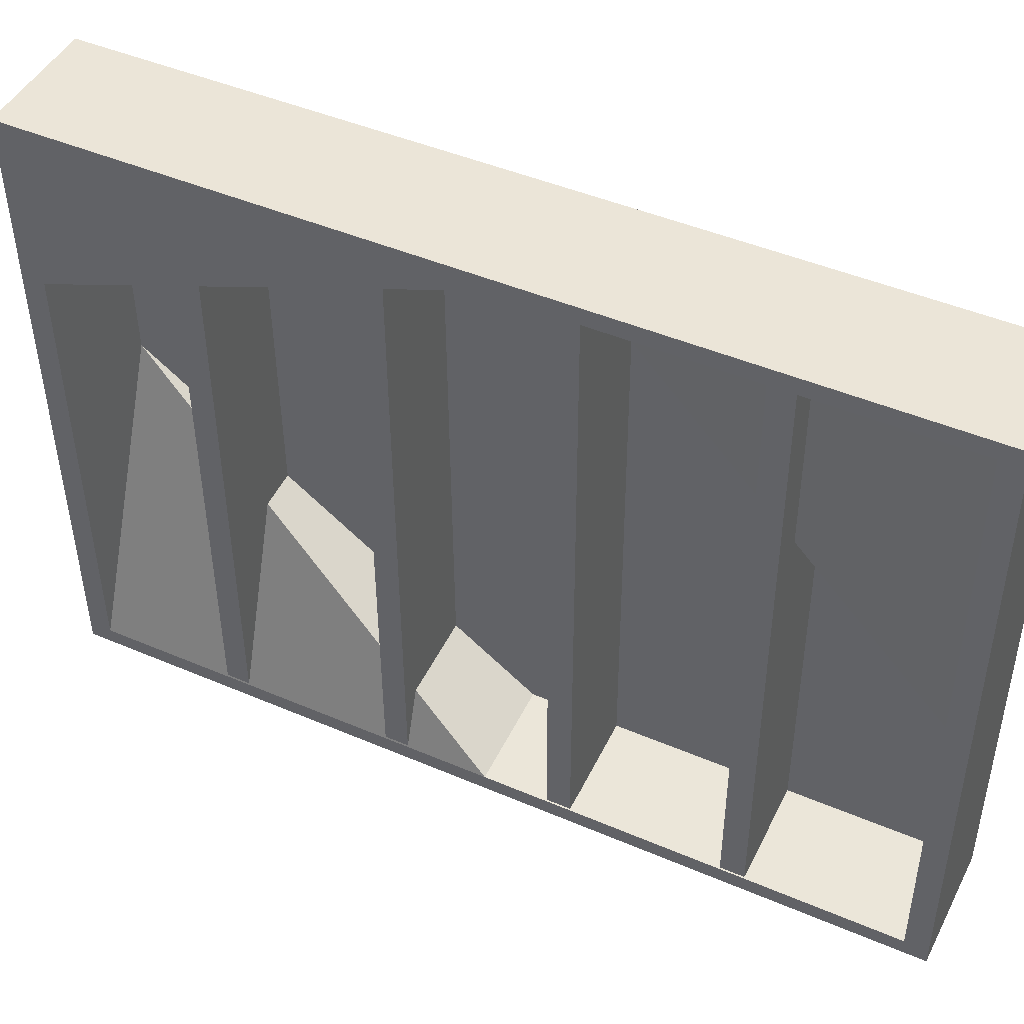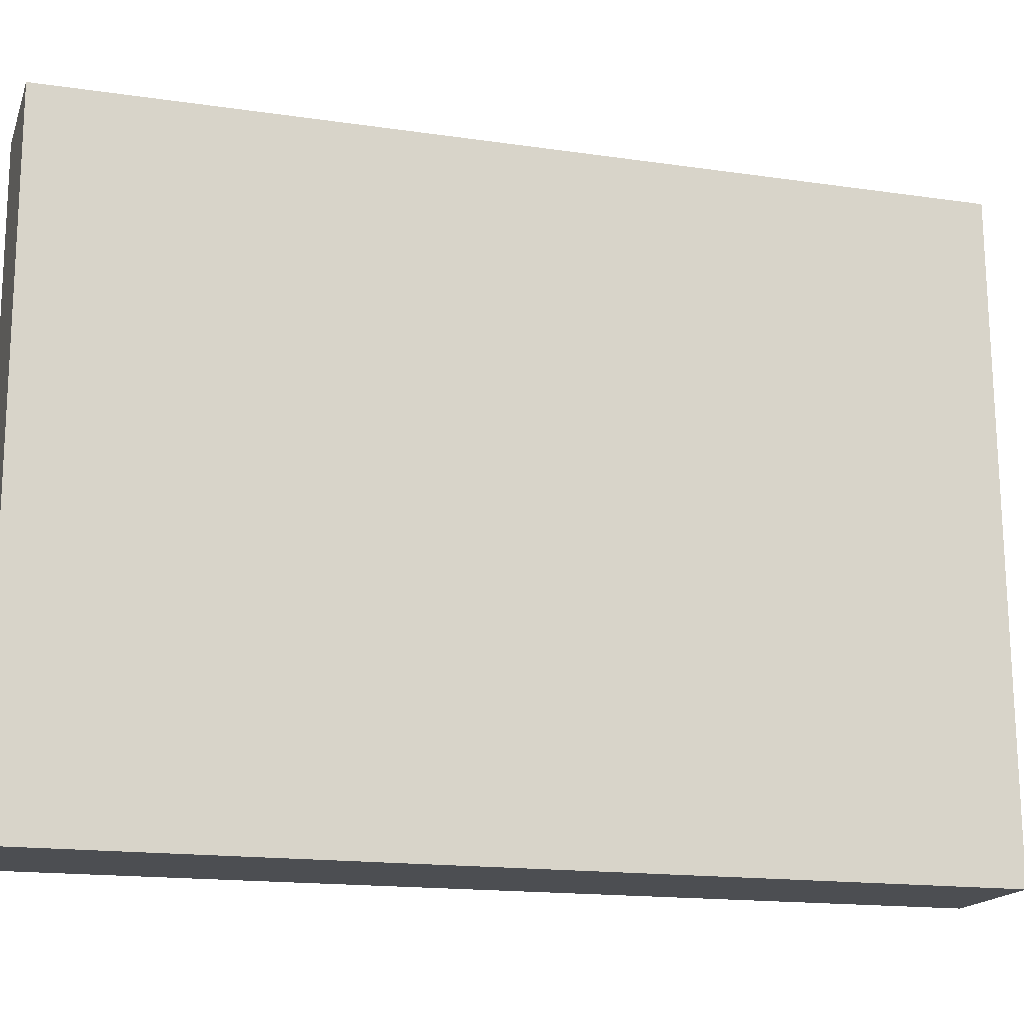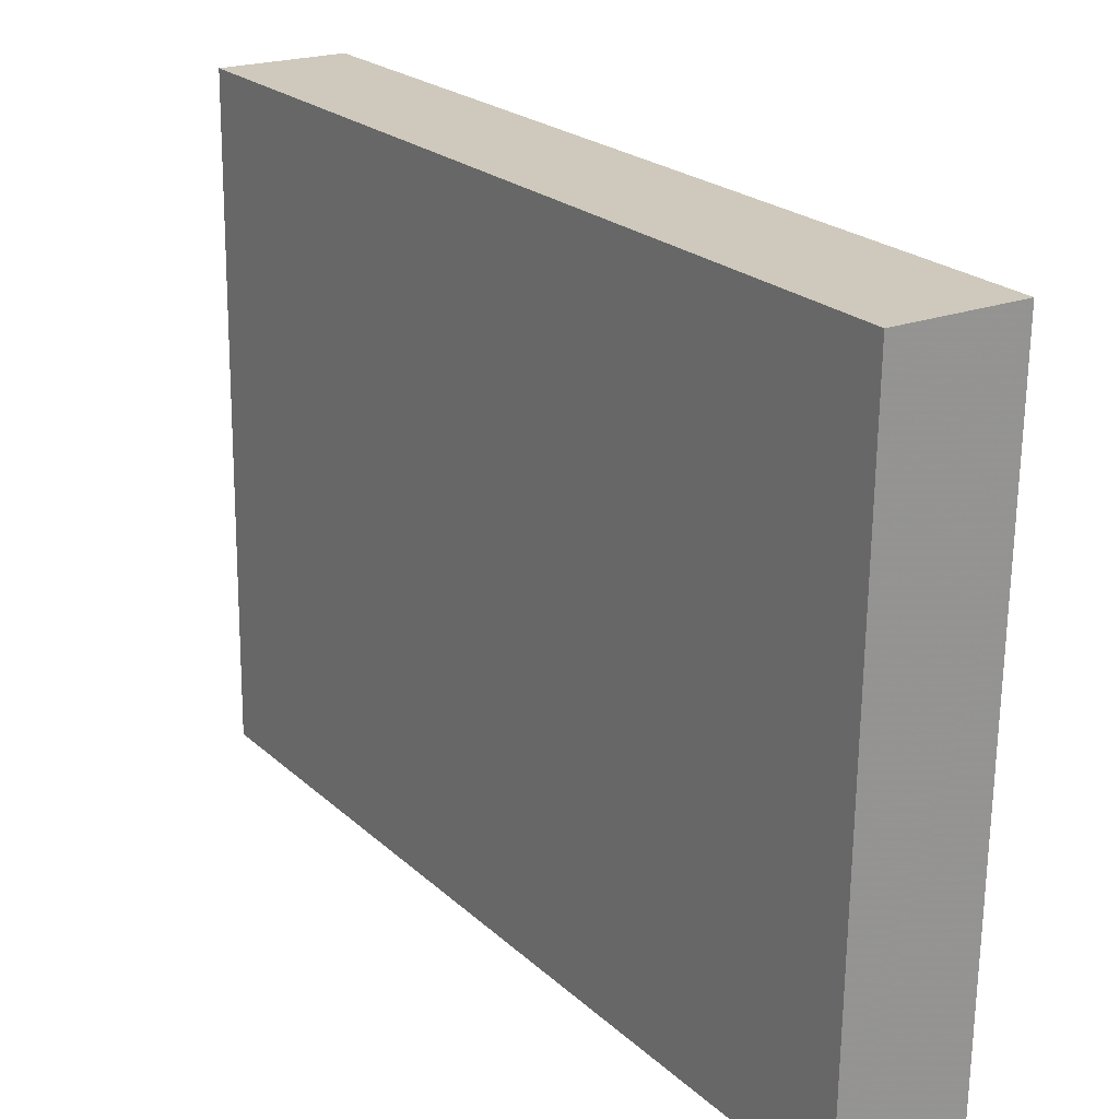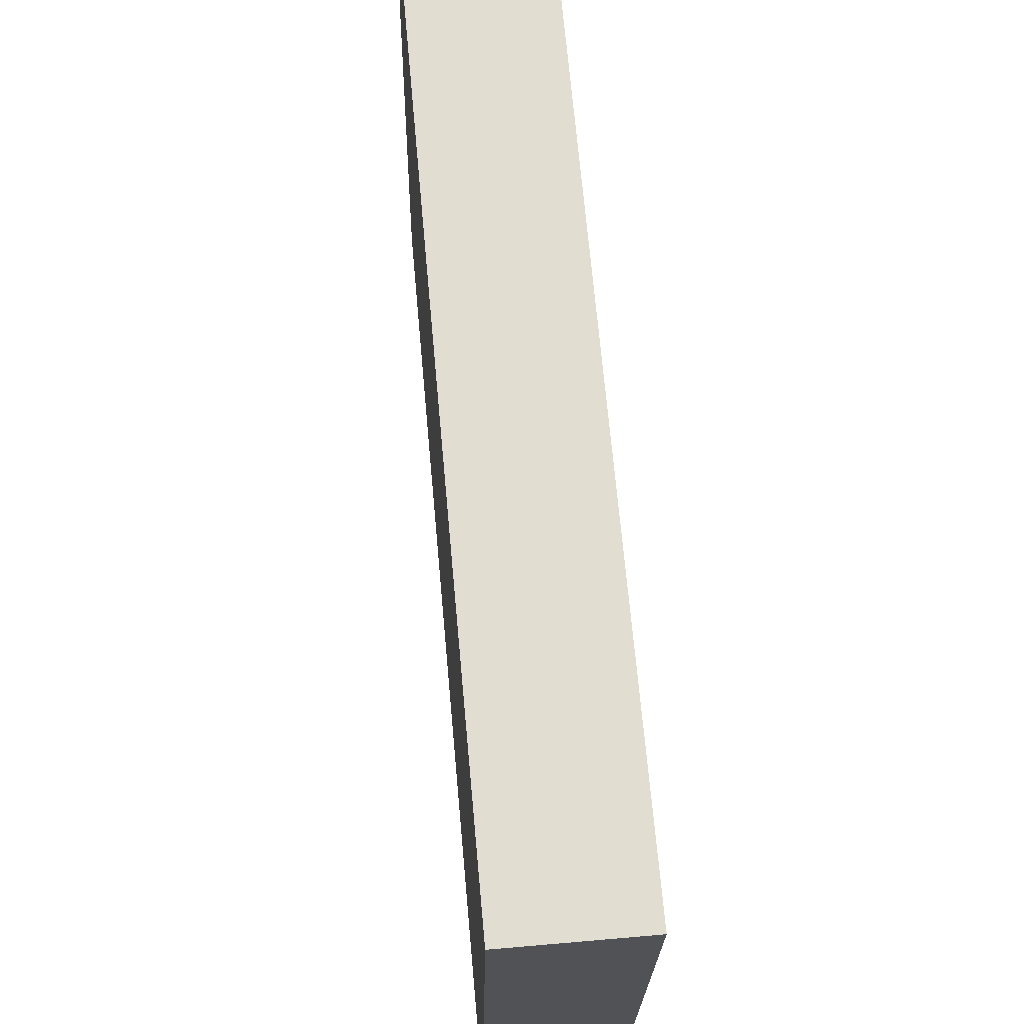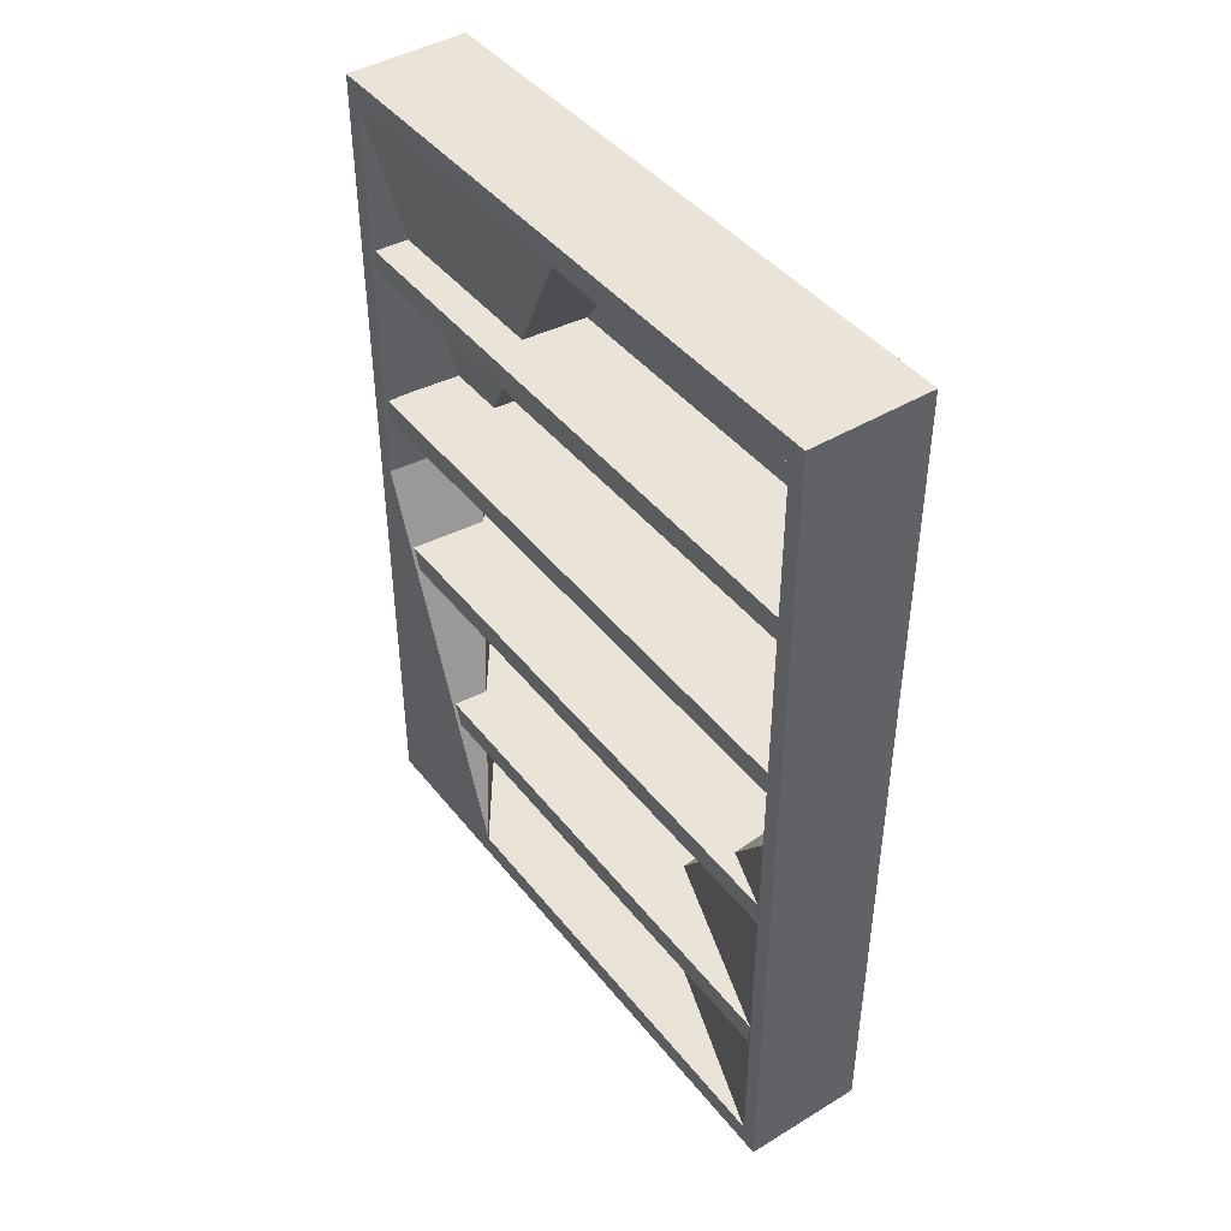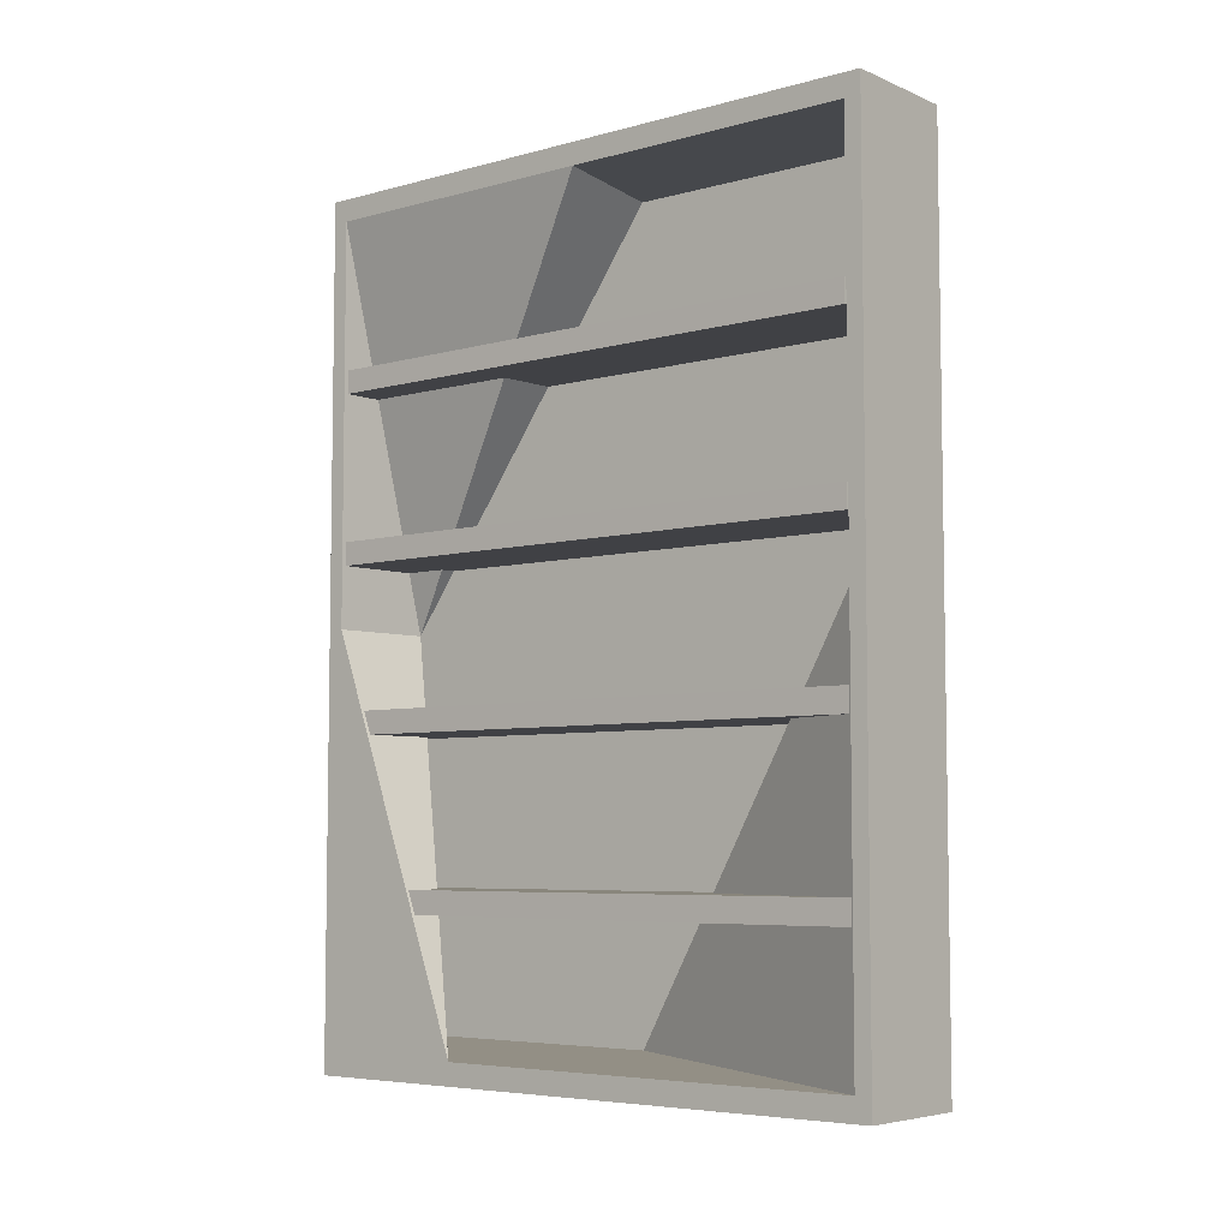
<metadata>
{"format":"obj","ext":"obj","renderer":"f3d","projection":"perspective","resolution":1024,"background":"white","views":[{"elev":45.5,"azim":116.3,"up":"+Z"},{"elev":-16.2,"azim":-106.8,"up":"+Z"},{"elev":22.8,"azim":-34.0,"up":"+Z"},{"elev":68.8,"azim":-5.1,"up":"+Z"},{"elev":43.4,"azim":145.4,"up":"+Y"},{"elev":-5.8,"azim":130.1,"up":"+Y"}]}
</metadata>
<code>
v -52.07 52.51 18.99
v -52.07 54 18.99
v -44.81 52.51 18.92
v -44.81 54 18.92
v -45.16 52.51 -18.52
v -45.16 54 -18.52
v -52.42 52.51 -18.45
v -52.42 54 -18.45
v -52.07 41.61 18.99
v -52.07 43.1 18.99
v -44.81 41.61 18.92
v -44.81 43.1 18.92
v -45.16 41.61 -18.52
v -45.16 43.1 -18.52
v -52.42 41.61 -18.45
v -52.42 43.1 -18.45
v -52.07 30.99 18.99
v -52.07 32.49 18.99
v -44.81 30.99 18.92
v -44.81 32.49 18.92
v -45.16 30.99 -18.52
v -45.16 32.49 -18.52
v -52.42 30.99 -18.45
v -52.42 32.49 -18.45
v -52.07 20.09 18.99
v -52.07 21.59 18.99
v -44.81 20.09 18.92
v -44.81 21.59 18.92
v -45.16 20.09 -18.52
v -45.16 21.59 -18.52
v -52.42 20.09 -18.45
v -52.42 21.59 -18.45
f 3 4 2 1
f 5 6 4 3
f 7 8 6 5
f 1 2 8 7
f 4 6 8 2
f 5 3 1 7
f 11 12 10 9
f 13 14 12 11
f 15 16 14 13
f 9 10 16 15
f 12 14 16 10
f 13 11 9 15
f 19 20 18 17
f 21 22 20 19
f 23 24 22 21
f 17 18 24 23
f 20 22 24 18
f 21 19 17 23
f 27 28 26 25
f 29 30 28 27
f 31 32 30 29
f 25 26 32 31
f 28 30 32 26
f 29 27 25 31
g Librero
v -44.57 10.22 20.05
v -44.57 64.99 20.05
v -45.14 10.22 -19.66
v -45.14 64.99 -19.66
v -52.87 10.22 -19.55
v -52.87 64.99 -19.55
v -52.31 10.22 20.17
v -52.31 64.99 20.17
v -44.57 37.61 20.05
v -44.86 64.99 0.199
v -45.14 37.61 -19.66
v -44.86 10.22 0.199
v -51.6 12.4 -17.99
v -44.57 10.72 20.05
v -44.59 37.61 19.02
v -44.86 11.65 0.199
v -44.72 10.22 10.13
v -44.57 64.34 20.05
v -44.72 64.99 10.13
v -44.86 63.57 0.199
v -45 64.99 -9.729
v -45.14 64.13 -19.66
v -45.13 37.61 -18.62
v -45.14 11.16 -19.66
v -45 10.22 -9.729
v -44.59 11.65 19.02
v -44.59 63.57 19.02
v -45.13 63.57 -18.62
v -45.13 11.65 -18.62
v -44.59 24.63 19.02
v -51.07 37.61 18.57
v -51.34 12.4 0.2915
v -44.72 11.65 9.611
v -44.59 50.59 19.02
v -44.72 63.57 9.611
v -51.34 62.82 0.2915
v -44.99 63.57 -9.213
v -45.13 50.59 -18.62
v -51.6 37.61 -17.99
v -44.99 11.65 -9.213
v -45.13 24.63 -18.62
v -51.07 12.4 18.57
v -51.07 62.82 18.57
v -51.6 62.82 -17.99
f 63 75 68 52 67 59 66 47
f 64 48 72 61 73 55 71 45
f 65 48 64 74 63 47 62 58
f 76 71 55 70 60 69 52 68
f 64 45 71 76 68 75 63 74
f 55 73 43
f 67 51 34 59
f 62 47 41
f 70 55 43
f 47 66 41
f 59 50 41 66
f 72 57 35 61
f 60 54 36
f 58 62 41 46
f 52 42 51 67
f 43 73 61 56
f 48 44 57 72
f 69 60 36 53
f 65 58 33 49
f 60 70 43 54
f 58 46 33
f 61 35 56
f 48 65 49 44
f 59 34 50
f 52 69 53 42
f 37 38 36 54 43 56 35
f 49 33 39 37 35 57 44
f 50 34 40 39 33 46 41
f 53 36 38 40 34 51 42
f 39 40 38 37

</code>
